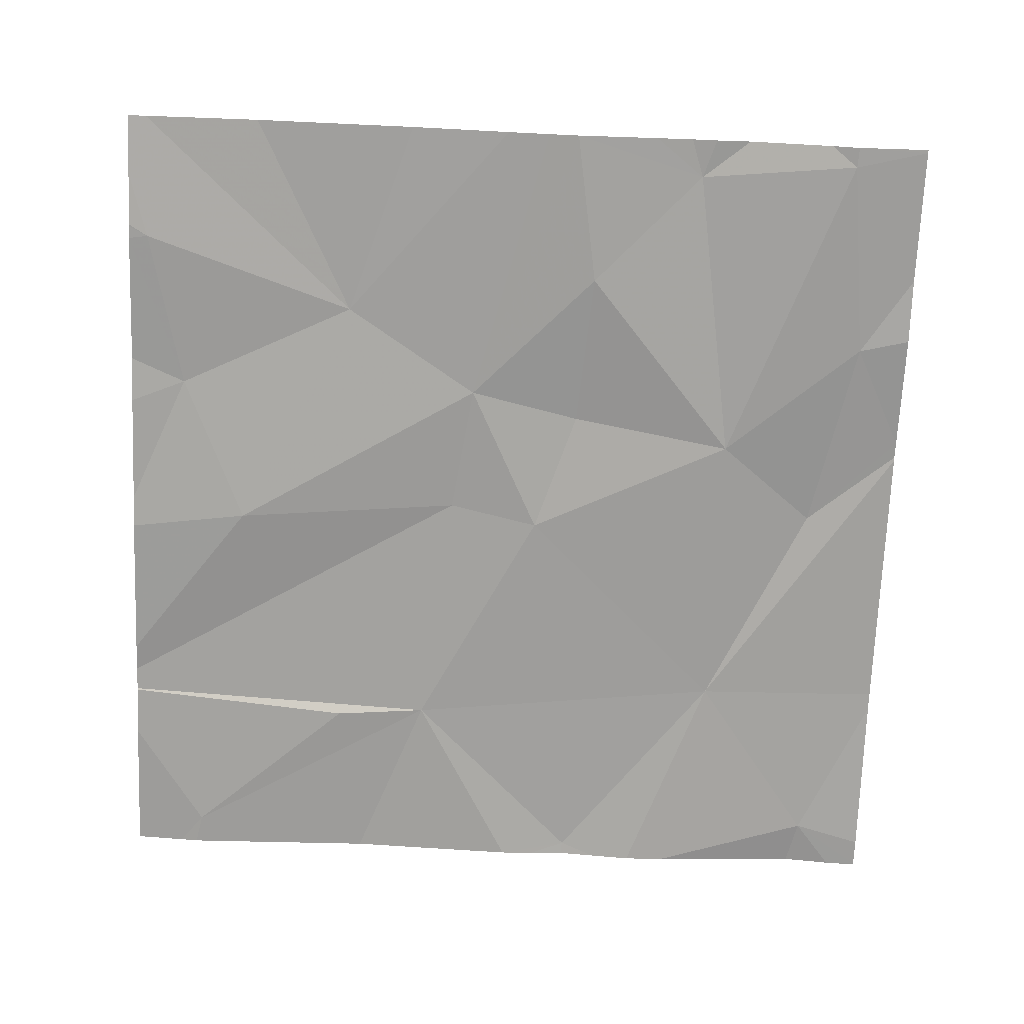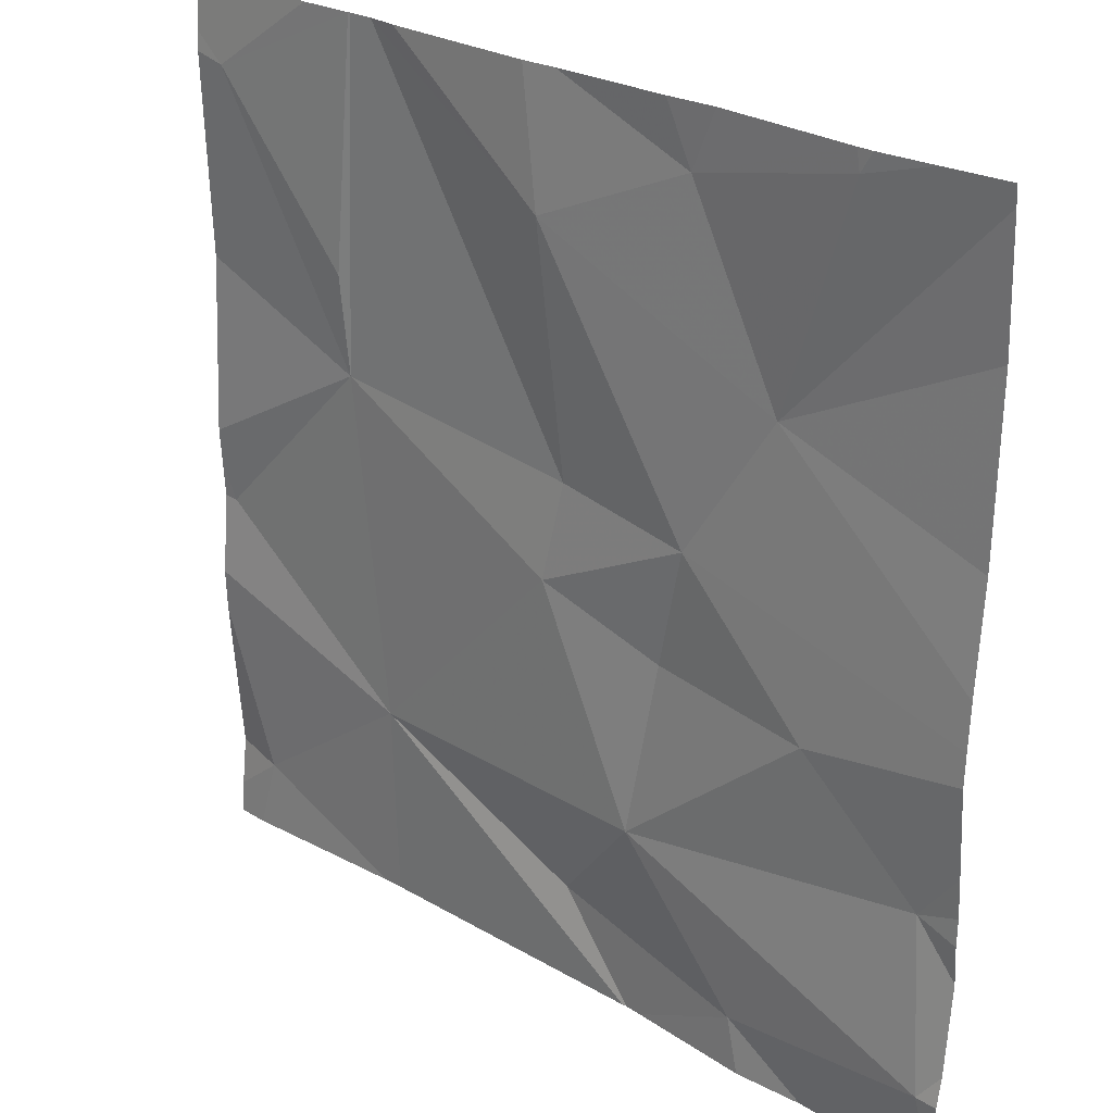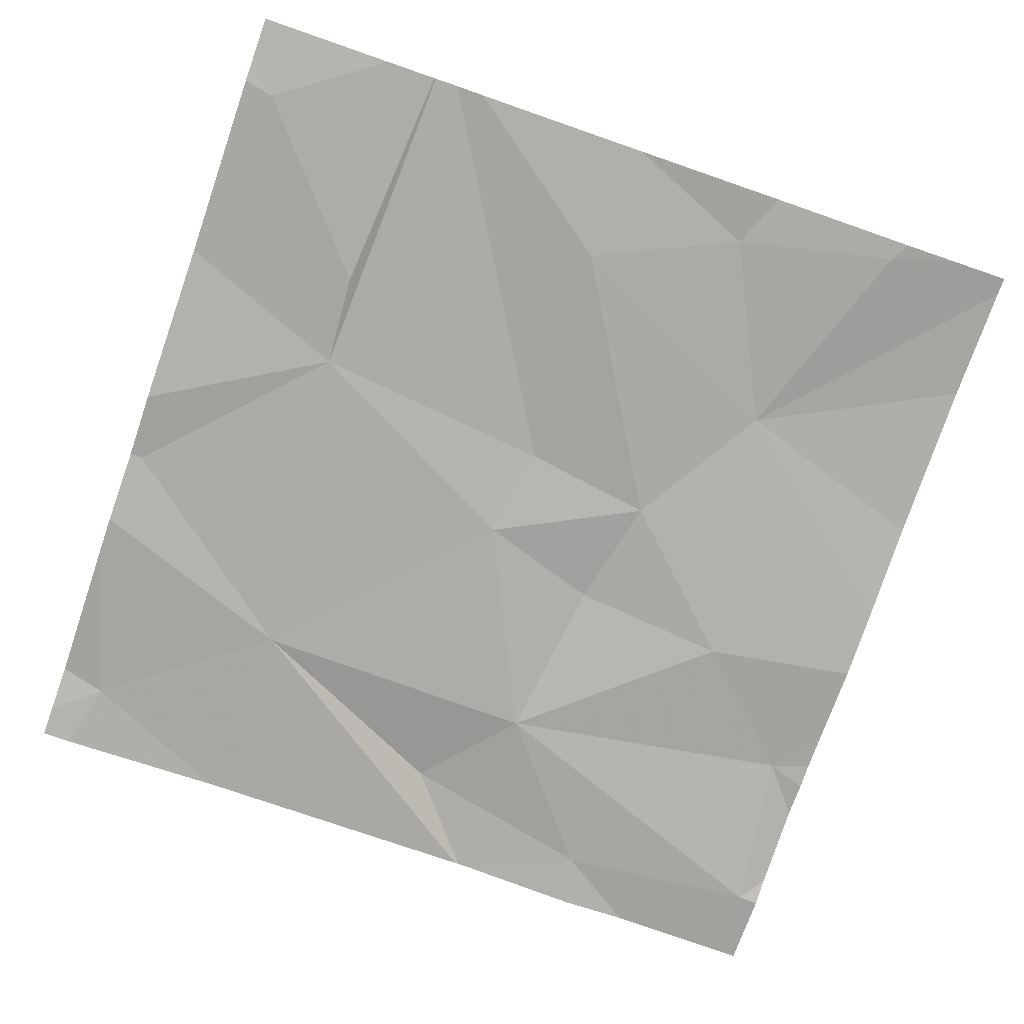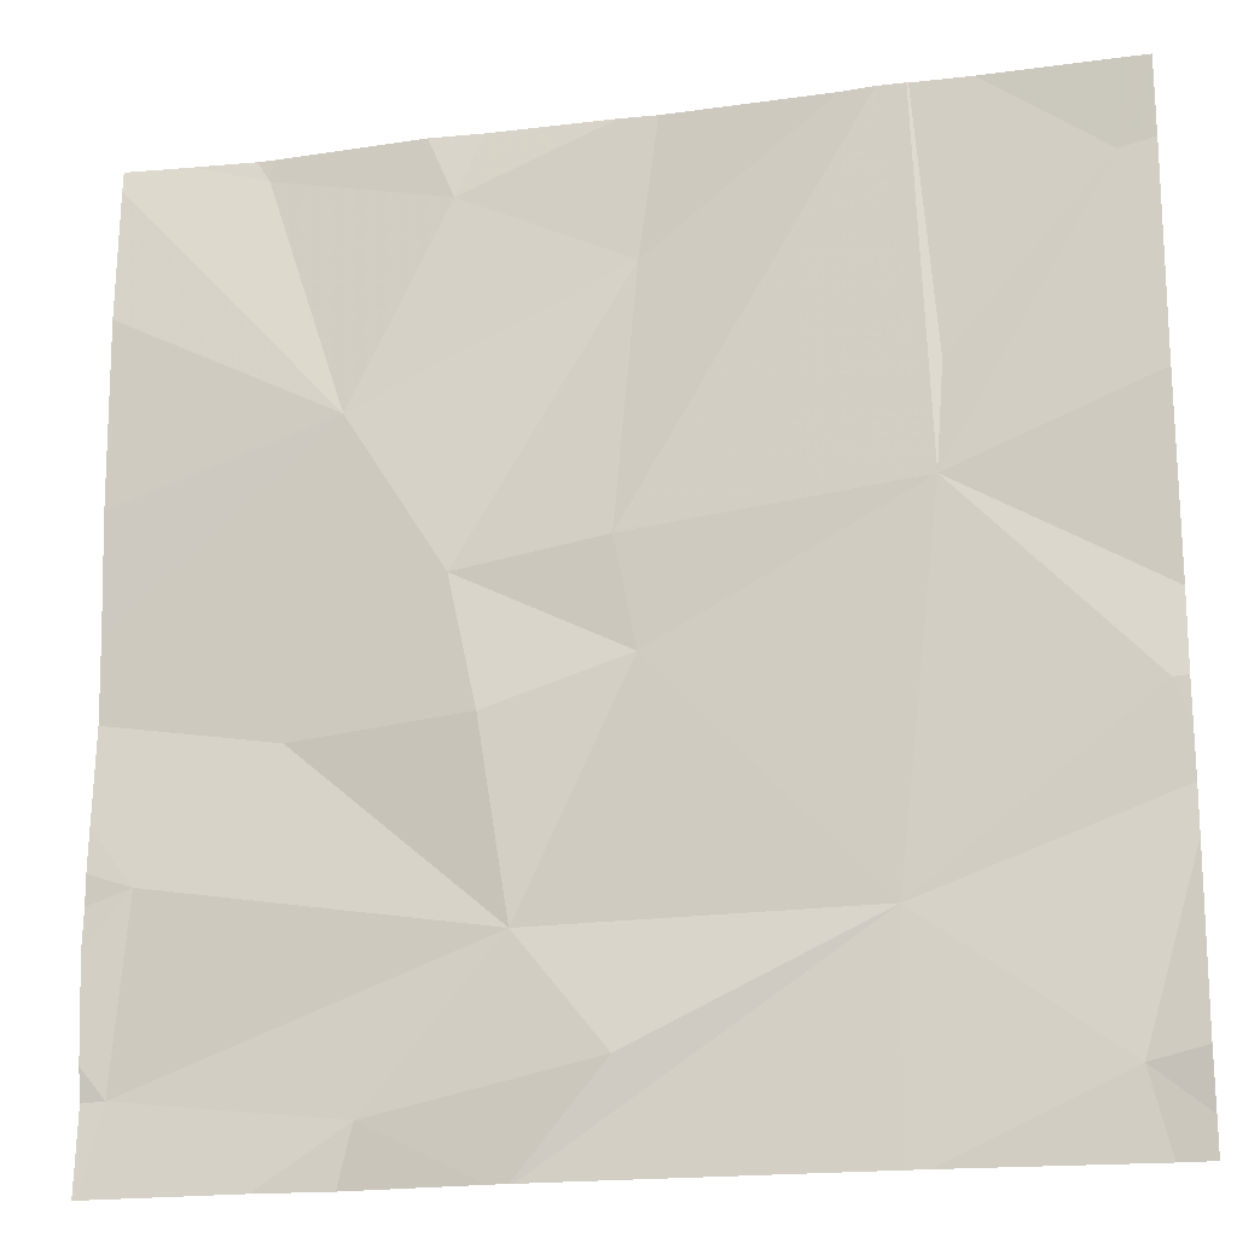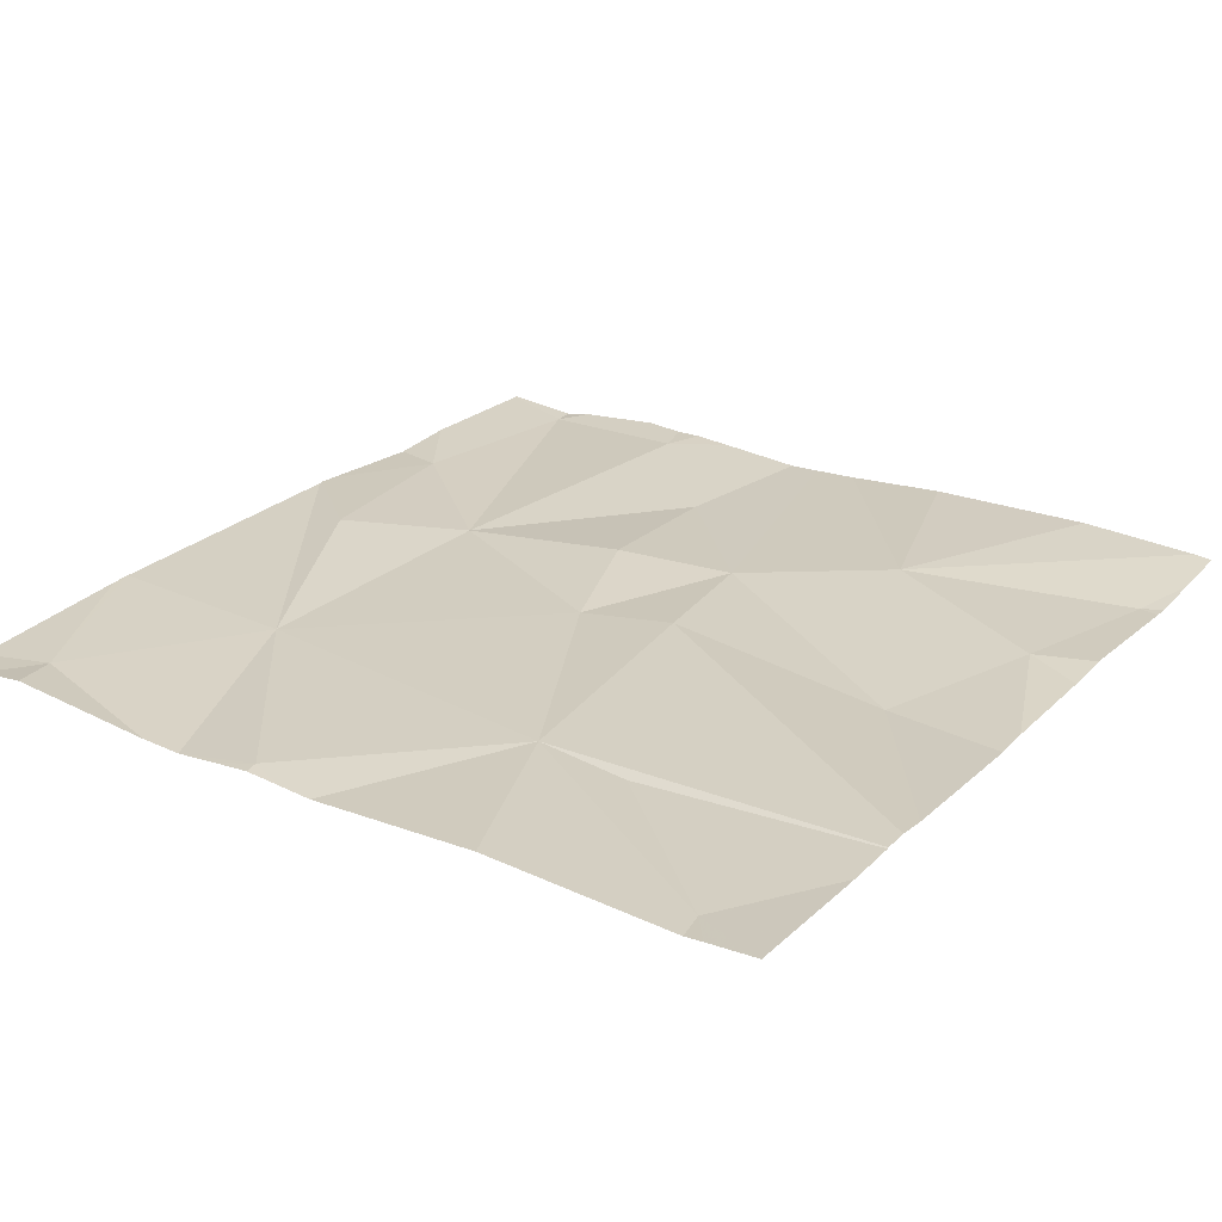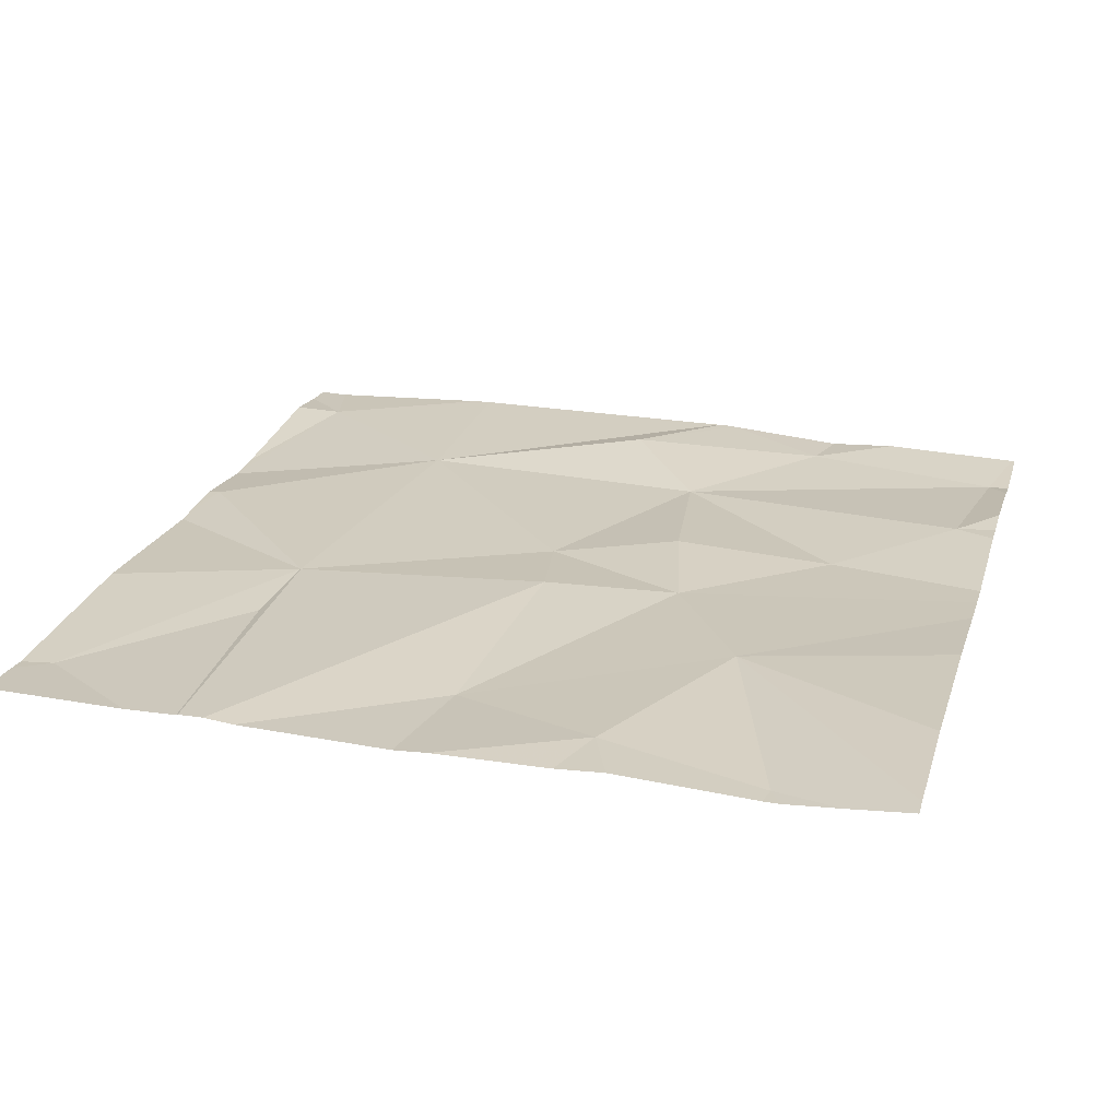
<metadata>
{"format":"obj","ext":"obj","renderer":"f3d","projection":"perspective","resolution":1024,"background":"white","views":[{"elev":-71.6,"azim":-92.4,"up":"+Z"},{"elev":26.2,"azim":-137.5,"up":"+Y"},{"elev":-76.3,"azim":160.9,"up":"+Z"},{"elev":-18.2,"azim":14.0,"up":"+Y"},{"elev":25.5,"azim":124.5,"up":"+Z"},{"elev":23.7,"azim":-164.3,"up":"+Z"}]}
</metadata>
<code>
v -107.8 261.6 490.7
v -107.8 261.6 490.7
v -108.5 262.1 490.7
v -108.6 262.2 490.7
v -108.3 262.3 490.7
v -107.8 261.8 490.7
v -107.8 262.2 490.7
v -108.5 262.4 490.7
v -108.8 261.6 490.7
v -108.5 261.6 490.7
v -108.1 262.5 490.7
v -108.3 262.1 490.7
v -108 262.1 490.7
v -107.8 261.9 490.7
v -108.6 262.5 490.7
v -108.7 261.8 490.7
v -107.8 261.8 490.7
v -108.6 261.9 490.7
v -107.8 262.4 490.7
v -108 262.5 490.7
v -108.1 262.5 490.7
v -108.5 262.5 490.7
v -108.4 261.7 490.7
v -108.1 261.7 490.7
v -108.3 261.6 490.7
v -108.4 261.9 490.7
v -108.3 262 490.7
v -108 262.2 490.7
v -107.8 262.4 490.7
v -107.9 262.4 490.7
v -108.5 261.5 490.7
v -107.9 261.6 490.7
v -108.4 261.5 490.7
v -108.4 261.5 490.7
v -107.8 261.5 490.7
v -108.8 261.5 490.7
v -107.9 261.5 490.7
v -108.6 262.5 490.7
v -107.8 261.9 490.7
v -108.4 261.5 490.7
v -108.1 261.5 490.7
v -108.8 261.6 490.7
v -108.8 261.6 490.7
v -108.7 262.5 490.7
v -108.3 262.5 490.7
v -108.8 261.9 490.7
v -108.8 261.9 490.7
v -108.8 262.3 490.7
v -108.8 262.1 490.7
v -108.8 261.8 490.7
v -108.8 261.8 490.7
v -108.8 262 490.7
v -108.8 262 490.7
v -108.8 261.7 490.7
v -108.8 262.5 490.7
v -108.4 262.5 490.7
v -107.8 262 490.7
v -107.8 262.4 490.7
v -107.8 262 490.7
v -107.8 261.9 490.7
v -108.1 261.5 490.7
v -108.6 261.5 490.7
v -108.6 261.5 490.7
v -108.8 261.5 490.7
v -107.8 261.5 490.7
v -108.8 261.5 490.7
v -108.3 262.5 490.7
v -108 262.5 490.7
v -108.7 262.5 490.7
v -108 262.5 490.7
v -108.7 262.5 490.7
v -107.8 262.5 490.7
v -108.8 262.5 490.7
v -107.8 262.5 490.7
f 4 3 5
f 68 28 30
f 5 12 21
f 21 13 20
f 38 8 22
f 45 5 67
f 16 18 46
f 60 39 14
f 59 39 60
f 62 10 63
f 24 23 25
f 23 10 25
f 10 23 9
f 67 5 11
f 3 4 52
f 46 3 53
f 43 16 54
f 25 10 33
f 3 26 27
f 27 12 3
f 23 26 18
f 27 13 12
f 23 27 26
f 18 26 3
f 20 28 68
f 58 30 7
f 57 13 39
f 24 27 23
f 12 5 3
f 4 8 15
f 16 9 23
f 18 16 23
f 5 8 4
f 55 15 69
f 61 32 41
f 37 32 61
f 24 25 34
f 22 8 56
f 30 29 72
f 6 32 17
f 68 30 70
f 44 15 71
f 38 15 8
f 39 24 6
f 32 24 41
f 41 24 40
f 30 13 7
f 57 39 59
f 40 24 34
f 28 13 30
f 20 13 28
f 27 24 13
f 36 9 42
f 24 39 13
f 42 9 43
f 7 13 57
f 35 1 32
f 43 9 16
f 14 39 6
f 63 9 64
f 11 5 21
f 19 30 58
f 21 12 13
f 46 18 3
f 47 16 46
f 34 25 33
f 2 32 1
f 48 4 55
f 49 4 48
f 35 32 37
f 50 16 51
f 17 32 2
f 51 16 47
f 33 10 31
f 52 4 49
f 53 3 52
f 45 8 5
f 6 24 32
f 54 16 50
f 29 30 19
f 55 4 15
f 31 10 62
f 36 42 66
f 63 10 9
f 64 9 36
f 65 1 35
f 56 8 45
f 69 15 44
f 70 30 74
f 71 15 38
f 73 55 69
f 74 30 72

</code>
